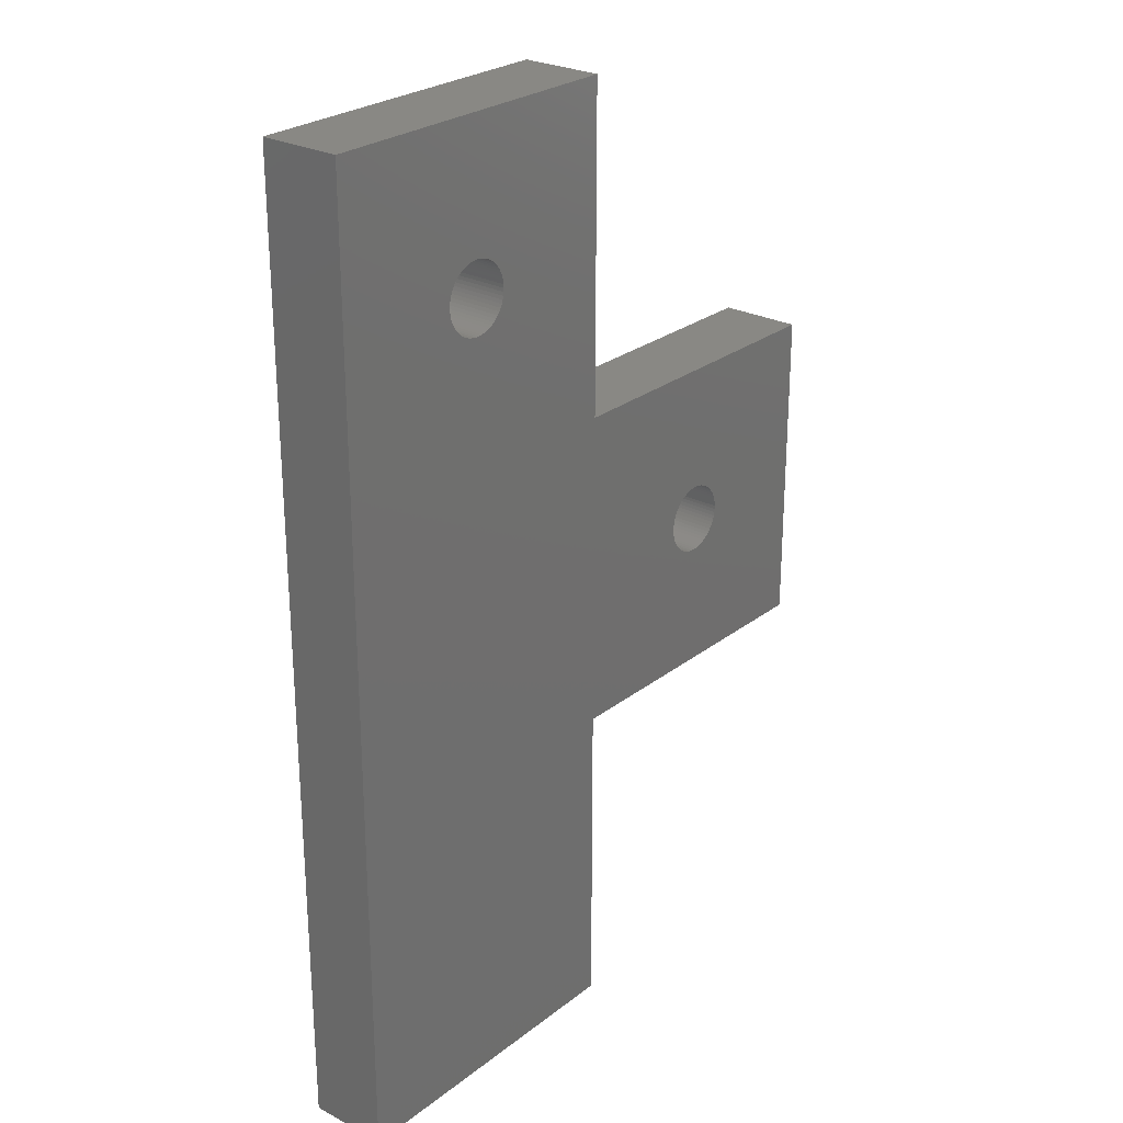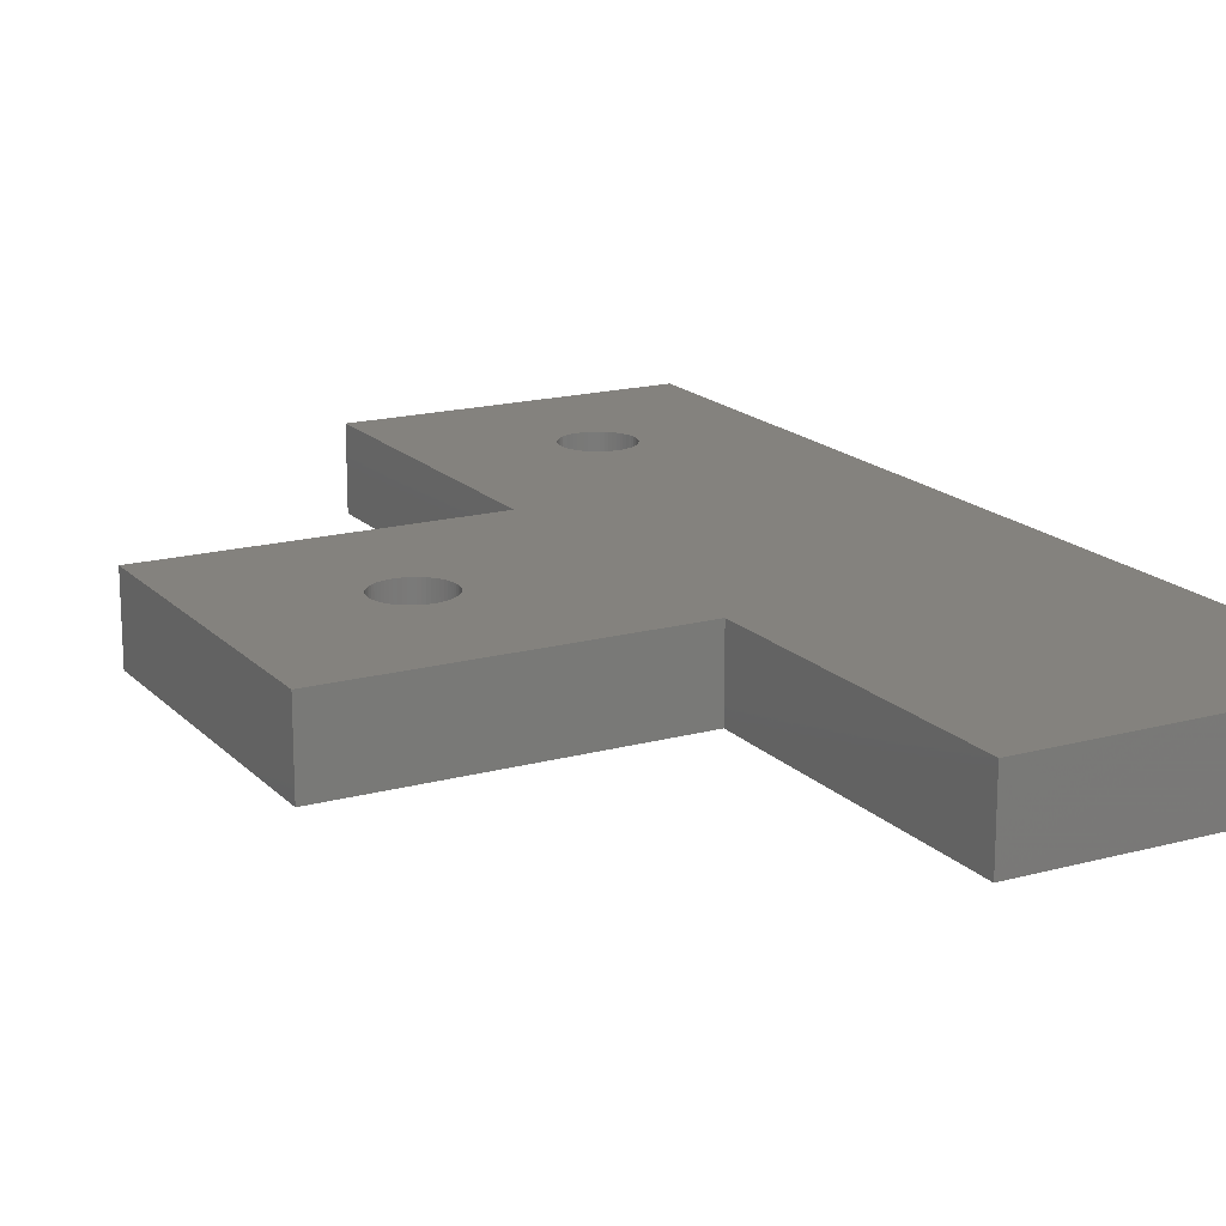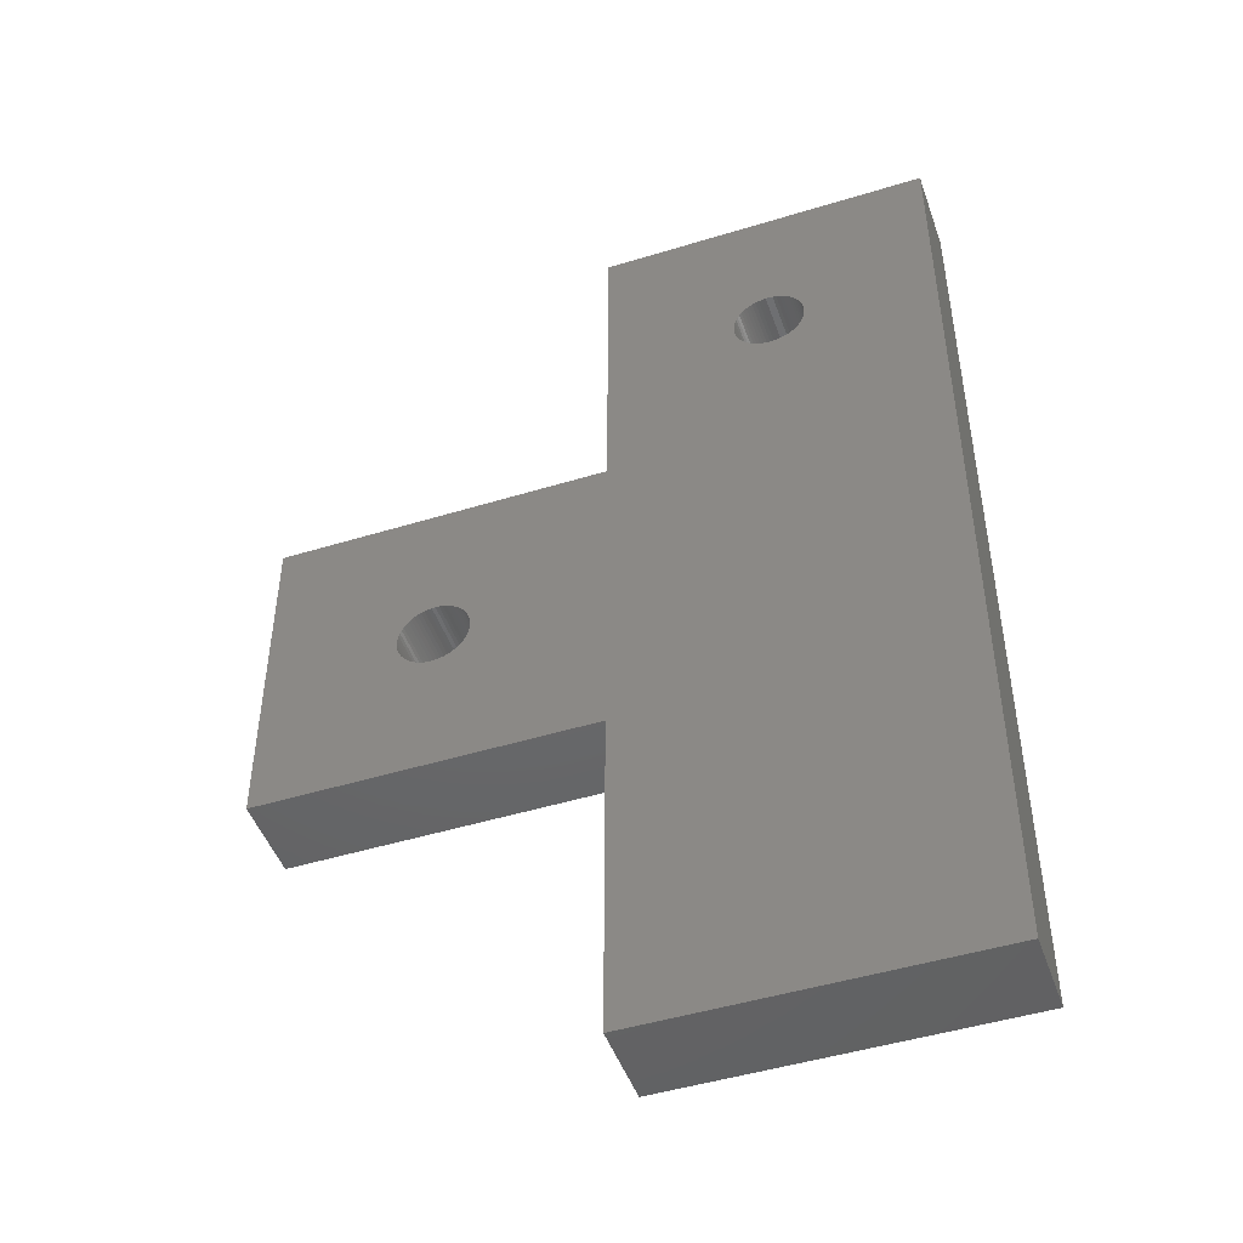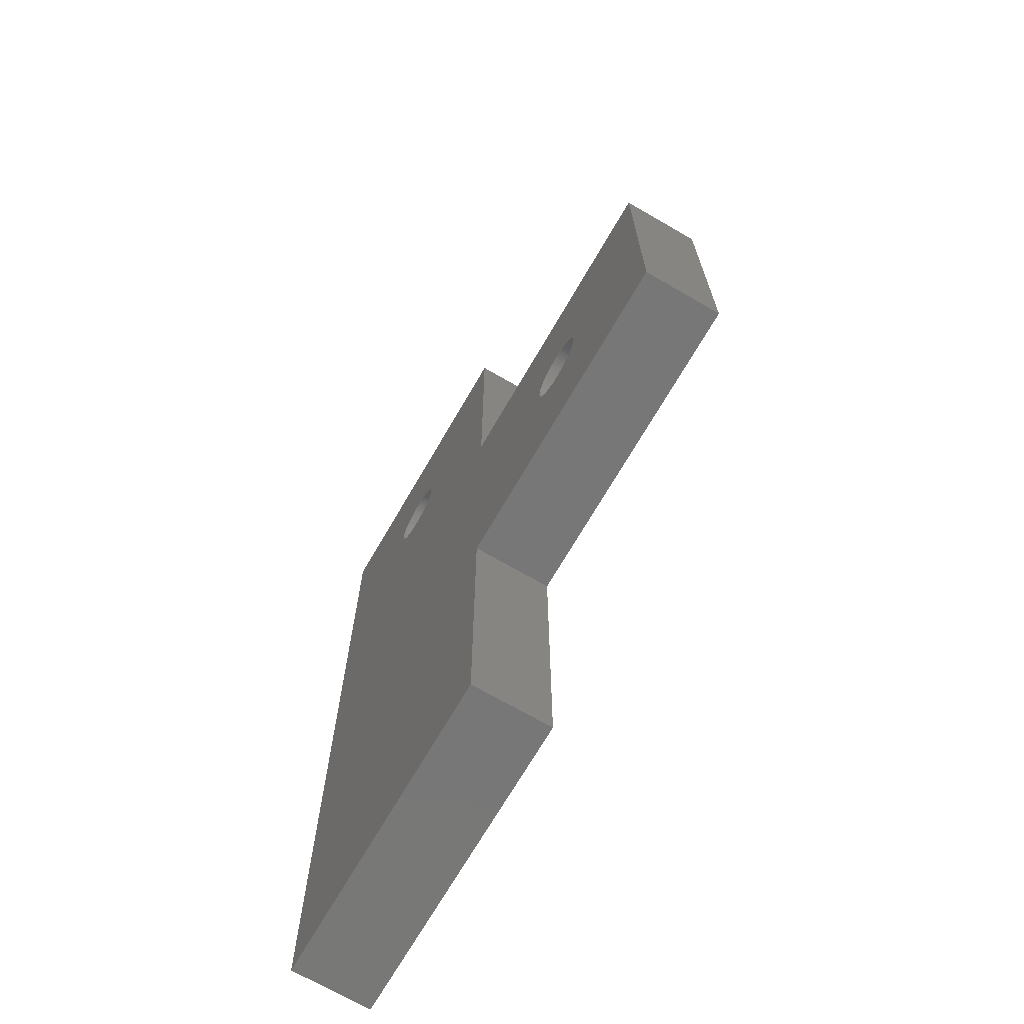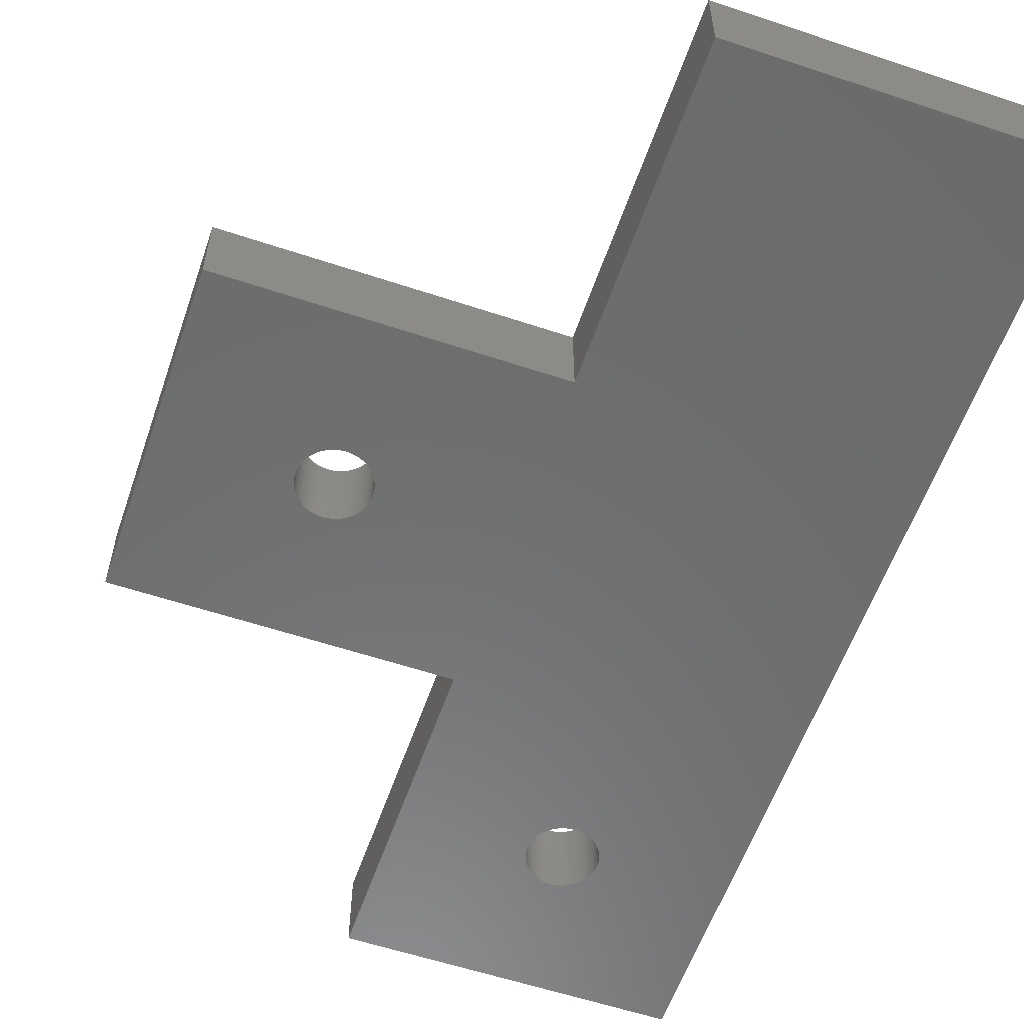
<metadata>
{"format":"stl","ext":"stl","renderer":"f3d","projection":"perspective","resolution":1024,"background":"white","views":[{"elev":26.1,"azim":129.6,"up":"+Y"},{"elev":17.2,"azim":-28.6,"up":"+Z"},{"elev":-47.4,"azim":19.1,"up":"+Y"},{"elev":-70.1,"azim":-120.1,"up":"+Y"},{"elev":-58.3,"azim":-19.0,"up":"+Z"}]}
</metadata>
<code>
# stl→obj: 266 verts, 536 faces
v -19.78 17.86 5
v -20 17.85 -1.776e-14
v -20 17.85 5
v -19.78 17.86 -1.776e-14
v -19.57 17.89 5
v -19.57 17.89 -1.776e-14
v -19.36 17.95 5
v -19.36 17.95 -1.776e-14
v -19.15 18.02 5
v -19.15 18.02 -1.776e-14
v -18.96 18.12 5
v -18.96 18.12 -1.776e-14
v -18.77 18.24 5
v -18.77 18.24 -1.776e-14
v -18.6 18.37 5
v -18.6 18.37 -1.776e-14
v -18.44 18.52 5
v -18.44 18.52 -1.776e-14
v -18.3 18.68 5
v -18.3 18.68 -1.776e-14
v -18.18 18.86 5
v -18.18 18.86 -1.776e-14
v -18.07 19.05 5
v -18.07 19.05 -1.776e-14
v -17.98 19.25 5
v -17.98 19.25 -1.776e-14
v -17.92 19.46 5
v -17.92 19.46 -1.776e-14
v -17.87 19.67 5
v -17.87 19.67 -1.776e-14
v -17.85 19.89 5
v -17.85 19.89 -1.776e-14
v -17.85 20.11 5
v -17.85 20.11 -1.776e-14
v -17.87 20.33 5
v -17.87 20.33 -1.776e-14
v -17.92 20.54 5
v -17.92 20.54 -1.776e-14
v -17.98 20.75 5
v -17.98 20.75 -1.776e-14
v -18.07 20.95 5
v -18.07 20.95 -1.776e-14
v -18.18 21.14 5
v -18.18 21.14 -1.776e-14
v -18.3 21.32 5
v -18.3 21.32 -1.776e-14
v -18.44 21.48 5
v -18.44 21.48 -1.776e-14
v -18.6 21.63 5
v -18.6 21.63 -1.776e-14
v -18.77 21.76 5
v -18.77 21.76 -1.776e-14
v -18.96 21.88 5
v -18.96 21.88 -1.776e-14
v -19.15 21.98 5
v -19.15 21.98 -1.776e-14
v -19.36 22.05 5
v -19.36 22.05 -1.776e-14
v -19.57 22.11 5
v -19.57 22.11 -1.776e-14
v -19.78 22.14 5
v -19.78 22.14 -1.776e-14
v -20 22.15 5
v -20 22.15 -1.776e-14
v -20.22 22.14 5
v -20.22 22.14 -1.776e-14
v -20.43 22.11 5
v -20.43 22.11 -1.776e-14
v -20.64 22.05 5
v -20.64 22.05 -1.776e-14
v -20.85 21.98 5
v -20.85 21.98 -1.776e-14
v -21.04 21.88 5
v -21.04 21.88 -1.776e-14
v -21.23 21.76 5
v -21.23 21.76 -1.776e-14
v -21.4 21.63 5
v -21.4 21.63 -1.776e-14
v -21.56 21.48 5
v -21.56 21.48 -1.776e-14
v -21.7 21.32 5
v -21.7 21.32 -1.776e-14
v -21.82 21.14 5
v -21.82 21.14 -1.776e-14
v -21.93 20.95 5
v -21.93 20.95 -1.776e-14
v -22.02 20.75 5
v -22.02 20.75 -1.776e-14
v -22.08 20.54 5
v -22.08 20.54 -1.776e-14
v -22.13 20.33 5
v -22.13 20.33 -1.776e-14
v -22.15 20.11 5
v -22.15 20.11 -1.776e-14
v -22.15 19.89 5
v -22.15 19.89 -1.776e-14
v -22.13 19.67 5
v -22.13 19.67 -1.776e-14
v -22.08 19.46 5
v -22.08 19.46 -1.776e-14
v -22.02 19.25 5
v -22.02 19.25 -1.776e-14
v -21.93 19.05 5
v -21.93 19.05 -1.776e-14
v -21.82 18.86 5
v -21.82 18.86 -1.776e-14
v -21.7 18.68 5
v -21.7 18.68 -1.776e-14
v -21.56 18.52 5
v -21.56 18.52 -1.776e-14
v -21.4 18.37 5
v -21.4 18.37 -1.776e-14
v -21.23 18.24 5
v -21.23 18.24 -1.776e-14
v -21.04 18.12 5
v -21.04 18.12 -1.776e-14
v -20.85 18.02 5
v -20.85 18.02 -1.776e-14
v -20.64 17.95 5
v -20.64 17.95 -1.776e-14
v -20.43 17.89 5
v -20.43 17.89 -1.776e-14
v -20.22 17.86 5
v -20.22 17.86 -1.776e-14
v -2.139 39.78 5
v -2.139 39.78 0
v -2.15 40 5
v -2.106 39.57 0
v -2.106 39.57 5
v -2.051 39.36 0
v -2.051 39.36 5
v -1.976 39.15 0
v -1.976 39.15 5
v -1.88 38.96 0
v -1.88 38.96 5
v -1.765 38.77 0
v -1.765 38.77 5
v -1.631 38.6 0
v -1.631 38.6 5
v -1.481 38.44 0
v -1.481 38.44 5
v -1.316 38.3 0
v -1.316 38.3 5
v -1.137 38.18 0
v -1.137 38.18 5
v -0.9468 38.07 0
v -0.9468 38.07 5
v -0.7467 37.98 0
v -0.7467 37.98 5
v -0.5389 37.92 0
v -0.5389 37.92 5
v -0.3256 37.87 0
v -0.3256 37.87 5
v -0.1089 37.85 0
v -0.1089 37.85 5
v 0.1089 37.85 0
v 0.1089 37.85 5
v 0.3256 37.87 0
v 0.3256 37.87 5
v 0.5389 37.92 0
v 0.5389 37.92 5
v 0.7467 37.98 0
v 0.7467 37.98 5
v 0.9468 38.07 0
v 0.9468 38.07 5
v 1.137 38.18 0
v 1.137 38.18 5
v 1.316 38.3 0
v 1.316 38.3 5
v 1.481 38.44 0
v 1.481 38.44 5
v 1.631 38.6 0
v 1.631 38.6 5
v 1.765 38.77 0
v 1.765 38.77 5
v 1.88 38.96 0
v 1.88 38.96 5
v 1.976 39.15 0
v 1.976 39.15 5
v 2.051 39.36 0
v 2.051 39.36 5
v 2.106 39.57 0
v 2.106 39.57 5
v 2.139 39.78 0
v 2.139 39.78 5
v 2.15 40 0
v 2.15 40 5
v 2.139 40.22 0
v 2.139 40.22 5
v 2.106 40.43 0
v 2.106 40.43 5
v 2.051 40.64 0
v 2.051 40.64 5
v 1.976 40.85 0
v 1.976 40.85 5
v 1.88 41.04 0
v 1.88 41.04 5
v 1.765 41.23 0
v 1.765 41.23 5
v 1.631 41.4 0
v 1.631 41.4 5
v 1.481 41.56 0
v 1.481 41.56 5
v 1.316 41.7 0
v 1.316 41.7 5
v 1.137 41.82 0
v 1.137 41.82 5
v 0.9468 41.93 0
v 0.9468 41.93 5
v 0.7467 42.02 0
v 0.7467 42.02 5
v 0.5389 42.08 0
v 0.5389 42.08 5
v 0.3256 42.13 0
v 0.3256 42.13 5
v 0.1089 42.15 0
v 0.1089 42.15 5
v -0.1089 42.15 0
v -0.1089 42.15 5
v -0.3256 42.13 0
v -0.3256 42.13 5
v -0.5389 42.08 0
v -0.5389 42.08 5
v -0.7467 42.02 0
v -0.7467 42.02 5
v -0.9468 41.93 0
v -0.9468 41.93 5
v -1.137 41.82 0
v -1.137 41.82 5
v -1.316 41.7 0
v -1.316 41.7 5
v -1.481 41.56 0
v -1.481 41.56 5
v -1.631 41.4 0
v -1.631 41.4 5
v -1.765 41.23 0
v -1.765 41.23 5
v -1.88 41.04 0
v -1.88 41.04 5
v -1.976 40.85 0
v -1.976 40.85 5
v -2.051 40.64 0
v -2.051 40.64 5
v -2.106 40.43 0
v -2.106 40.43 5
v -2.139 40.22 0
v -2.139 40.22 5
v -2.15 40 0
v -30 30 -1.776e-14
v -30 10 -1.776e-14
v -30 30 5
v -30 10 5
v -10 30 -1.776e-14
v -10 30 5
v -10 50 -1.776e-14
v -10 50 5
v 10 50 -1.776e-14
v 10 50 5
v 10 -10 -1.776e-14
v 10 20 -1.776e-14
v 10 -10 5
v 10 20 5
v -10 -10 -1.776e-14
v -10 -10 5
v -10 10 -1.776e-14
v -10 10 5
f 1 2 3
f 1 4 2
f 1 5 4
f 4 5 6
f 6 5 7
f 8 7 9
f 10 9 11
f 12 11 13
f 14 13 15
f 16 15 17
f 18 17 19
f 20 19 21
f 22 21 23
f 24 23 25
f 26 25 27
f 28 27 29
f 30 29 31
f 32 31 33
f 34 33 35
f 36 35 37
f 38 37 39
f 40 39 41
f 42 41 43
f 44 43 45
f 46 45 47
f 48 47 49
f 50 49 51
f 52 51 53
f 54 53 55
f 56 55 57
f 58 57 59
f 60 59 61
f 62 61 63
f 64 63 65
f 66 65 67
f 68 67 69
f 70 69 71
f 72 71 73
f 74 73 75
f 76 75 77
f 78 77 79
f 80 79 81
f 82 81 83
f 84 83 85
f 86 85 87
f 88 87 89
f 90 89 91
f 92 91 93
f 94 93 95
f 96 95 97
f 98 97 99
f 100 99 101
f 102 101 103
f 104 103 105
f 106 105 107
f 108 107 109
f 110 109 111
f 112 111 113
f 114 113 115
f 116 115 117
f 118 117 119
f 120 119 121
f 122 121 123
f 124 123 3
f 2 124 3
f 6 7 8
f 8 9 10
f 10 11 12
f 12 13 14
f 14 15 16
f 16 17 18
f 18 19 20
f 20 21 22
f 22 23 24
f 24 25 26
f 26 27 28
f 28 29 30
f 30 31 32
f 32 33 34
f 34 35 36
f 36 37 38
f 38 39 40
f 40 41 42
f 42 43 44
f 44 45 46
f 46 47 48
f 48 49 50
f 50 51 52
f 52 53 54
f 54 55 56
f 56 57 58
f 58 59 60
f 60 61 62
f 62 63 64
f 64 65 66
f 66 67 68
f 68 69 70
f 70 71 72
f 72 73 74
f 74 75 76
f 76 77 78
f 78 79 80
f 80 81 82
f 82 83 84
f 84 85 86
f 86 87 88
f 88 89 90
f 90 91 92
f 92 93 94
f 94 95 96
f 96 97 98
f 98 99 100
f 100 101 102
f 102 103 104
f 104 105 106
f 106 107 108
f 108 109 110
f 110 111 112
f 112 113 114
f 114 115 116
f 116 117 118
f 118 119 120
f 120 121 122
f 122 123 124
f 125 126 127
f 125 128 126
f 125 129 128
f 128 129 130
f 130 129 131
f 132 131 133
f 134 133 135
f 136 135 137
f 138 137 139
f 140 139 141
f 142 141 143
f 144 143 145
f 146 145 147
f 148 147 149
f 150 149 151
f 152 151 153
f 154 153 155
f 156 155 157
f 158 157 159
f 160 159 161
f 162 161 163
f 164 163 165
f 166 165 167
f 168 167 169
f 170 169 171
f 172 171 173
f 174 173 175
f 176 175 177
f 178 177 179
f 180 179 181
f 182 181 183
f 184 183 185
f 186 185 187
f 188 187 189
f 190 189 191
f 192 191 193
f 194 193 195
f 196 195 197
f 198 197 199
f 200 199 201
f 202 201 203
f 204 203 205
f 206 205 207
f 208 207 209
f 210 209 211
f 212 211 213
f 214 213 215
f 216 215 217
f 218 217 219
f 220 219 221
f 222 221 223
f 224 223 225
f 226 225 227
f 228 227 229
f 230 229 231
f 232 231 233
f 234 233 235
f 236 235 237
f 238 237 239
f 240 239 241
f 242 241 243
f 244 243 245
f 246 245 247
f 248 247 127
f 126 248 127
f 130 131 132
f 132 133 134
f 134 135 136
f 136 137 138
f 138 139 140
f 140 141 142
f 142 143 144
f 144 145 146
f 146 147 148
f 148 149 150
f 150 151 152
f 152 153 154
f 154 155 156
f 156 157 158
f 158 159 160
f 160 161 162
f 162 163 164
f 164 165 166
f 166 167 168
f 168 169 170
f 170 171 172
f 172 173 174
f 174 175 176
f 176 177 178
f 178 179 180
f 180 181 182
f 182 183 184
f 184 185 186
f 186 187 188
f 188 189 190
f 190 191 192
f 192 193 194
f 194 195 196
f 196 197 198
f 198 199 200
f 200 201 202
f 202 203 204
f 204 205 206
f 206 207 208
f 208 209 210
f 210 211 212
f 212 213 214
f 214 215 216
f 216 217 218
f 218 219 220
f 220 221 222
f 222 223 224
f 224 225 226
f 226 227 228
f 228 229 230
f 230 231 232
f 232 233 234
f 234 235 236
f 236 237 238
f 238 239 240
f 240 241 242
f 242 243 244
f 244 245 246
f 246 247 248
f 249 250 251
f 251 250 252
f 253 249 254
f 254 249 251
f 255 253 256
f 256 253 254
f 257 255 258
f 258 255 256
f 259 260 261
f 261 260 262
f 262 260 257
f 258 262 257
f 263 259 264
f 264 259 261
f 265 263 266
f 266 263 264
f 250 265 252
f 252 265 266
f 266 3 252
f 266 1 3
f 266 5 1
f 266 7 5
f 266 9 7
f 266 11 9
f 266 13 11
f 266 15 13
f 266 17 15
f 266 19 17
f 266 21 19
f 266 23 21
f 266 25 23
f 266 27 25
f 266 29 27
f 266 31 29
f 266 254 31
f 266 262 254
f 266 261 262
f 266 264 261
f 258 183 262
f 258 185 183
f 258 187 185
f 258 189 187
f 258 191 189
f 258 193 191
f 258 195 193
f 258 197 195
f 258 199 197
f 258 201 199
f 258 203 201
f 258 205 203
f 258 207 205
f 258 209 207
f 258 211 209
f 258 213 211
f 258 215 213
f 258 217 215
f 258 256 217
f 217 256 219
f 219 256 221
f 221 256 223
f 223 256 225
f 225 256 227
f 227 256 229
f 229 256 231
f 231 256 233
f 233 256 235
f 235 256 237
f 237 256 239
f 239 256 241
f 241 256 243
f 243 256 245
f 245 256 247
f 247 256 127
f 127 256 254
f 125 254 129
f 125 127 254
f 251 63 254
f 251 65 63
f 251 67 65
f 251 69 67
f 251 71 69
f 251 73 71
f 251 75 73
f 251 77 75
f 251 79 77
f 251 81 79
f 251 83 81
f 251 85 83
f 251 87 85
f 251 89 87
f 251 91 89
f 251 93 91
f 251 252 93
f 93 252 95
f 95 252 97
f 97 252 99
f 99 252 101
f 101 252 103
f 103 252 105
f 105 252 107
f 107 252 109
f 109 252 111
f 111 252 113
f 113 252 115
f 115 252 117
f 117 252 119
f 119 252 121
f 121 252 123
f 123 252 3
f 183 181 262
f 262 181 179
f 177 262 179
f 177 175 262
f 262 175 173
f 171 262 173
f 171 169 262
f 262 169 167
f 165 262 167
f 165 163 262
f 262 163 161
f 159 262 161
f 159 157 262
f 262 157 155
f 254 155 153
f 151 254 153
f 151 149 254
f 254 149 147
f 145 254 147
f 145 143 254
f 254 143 141
f 139 254 141
f 139 137 254
f 254 137 135
f 133 254 135
f 133 131 254
f 254 131 129
f 262 155 254
f 63 61 254
f 254 61 59
f 57 254 59
f 57 55 254
f 254 55 53
f 51 254 53
f 51 49 254
f 254 49 47
f 45 254 47
f 45 43 254
f 254 43 41
f 39 254 41
f 39 37 254
f 254 37 35
f 33 254 35
f 33 31 254
f 250 2 265
f 250 124 2
f 250 122 124
f 250 120 122
f 250 118 120
f 250 116 118
f 250 114 116
f 250 112 114
f 250 110 112
f 250 108 110
f 250 106 108
f 250 104 106
f 250 102 104
f 250 100 102
f 250 98 100
f 250 96 98
f 250 94 96
f 250 249 94
f 94 249 92
f 92 249 90
f 90 249 88
f 88 249 86
f 86 249 84
f 84 249 82
f 82 249 80
f 80 249 78
f 78 249 76
f 76 249 74
f 74 249 72
f 72 249 70
f 70 249 68
f 68 249 66
f 66 249 64
f 64 249 253
f 62 253 60
f 62 64 253
f 255 248 253
f 255 246 248
f 255 244 246
f 255 242 244
f 255 240 242
f 255 238 240
f 255 236 238
f 255 234 236
f 255 232 234
f 255 230 232
f 255 228 230
f 255 226 228
f 255 224 226
f 255 222 224
f 255 220 222
f 255 218 220
f 255 257 218
f 218 257 216
f 216 257 214
f 214 257 212
f 212 257 210
f 210 257 208
f 208 257 206
f 206 257 204
f 204 257 202
f 202 257 200
f 200 257 198
f 198 257 196
f 196 257 194
f 194 257 192
f 192 257 190
f 190 257 188
f 188 257 186
f 186 257 184
f 184 257 182
f 182 257 260
f 180 260 178
f 180 182 260
f 259 265 260
f 259 263 265
f 248 126 253
f 253 126 128
f 130 253 128
f 130 132 253
f 253 132 134
f 136 253 134
f 136 138 253
f 253 138 140
f 142 253 140
f 142 144 253
f 253 144 146
f 148 253 146
f 148 150 253
f 253 150 152
f 154 253 152
f 154 260 253
f 154 156 260
f 260 156 158
f 160 260 158
f 160 162 260
f 260 162 164
f 166 260 164
f 166 168 260
f 260 168 170
f 172 260 170
f 172 174 260
f 260 174 176
f 178 260 176
f 2 4 265
f 265 4 6
f 8 265 6
f 8 10 265
f 265 10 12
f 14 265 12
f 14 16 265
f 265 16 18
f 20 265 18
f 20 22 265
f 265 22 24
f 26 265 24
f 26 28 265
f 265 28 30
f 32 265 30
f 32 253 265
f 32 34 253
f 253 34 36
f 38 253 36
f 38 40 253
f 253 40 42
f 44 253 42
f 44 46 253
f 253 46 48
f 50 253 48
f 50 52 253
f 253 52 54
f 56 253 54
f 56 58 253
f 253 58 60
f 265 253 260

</code>
